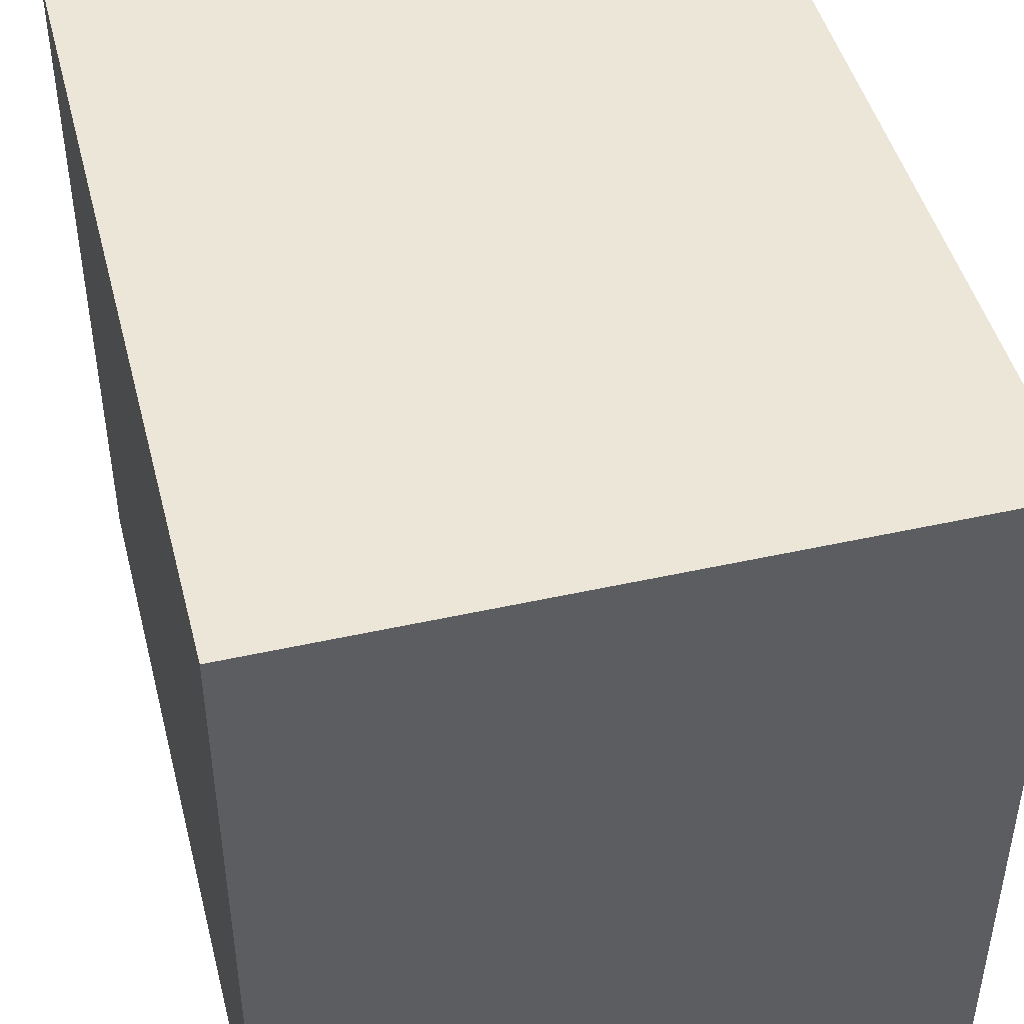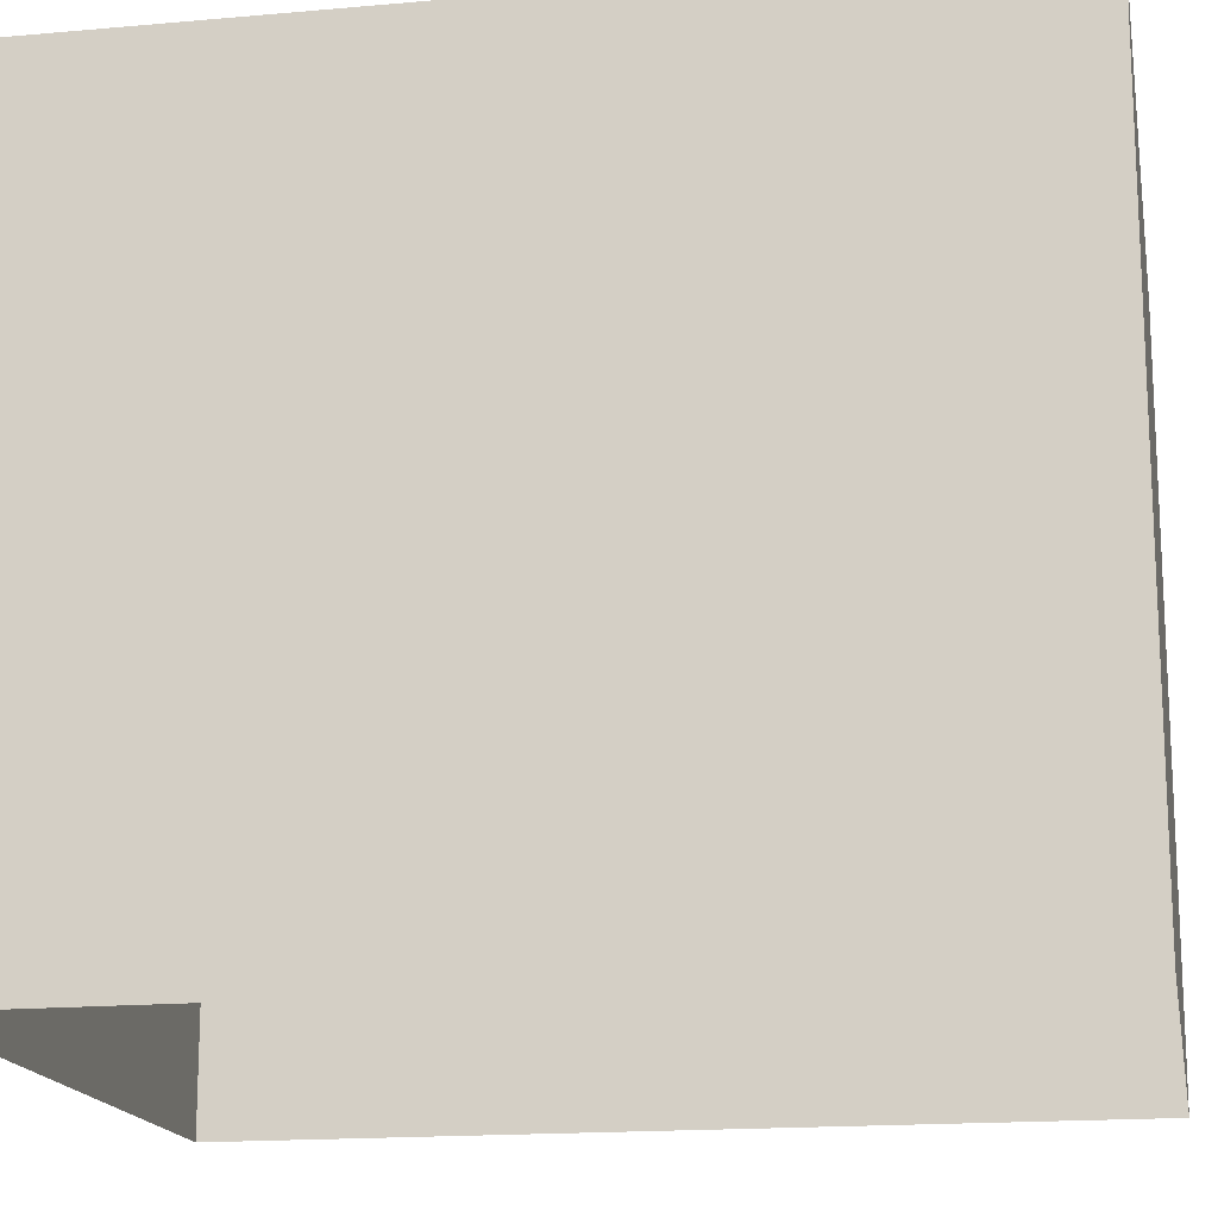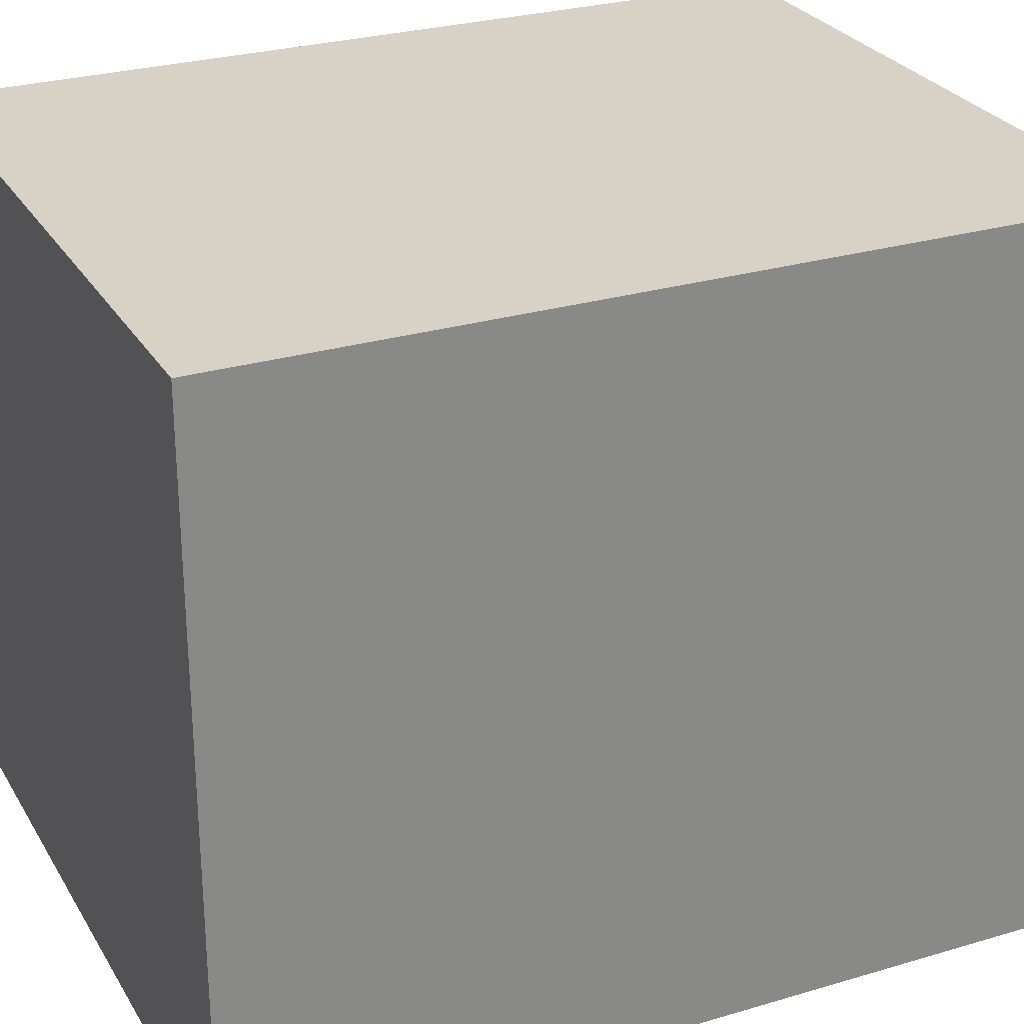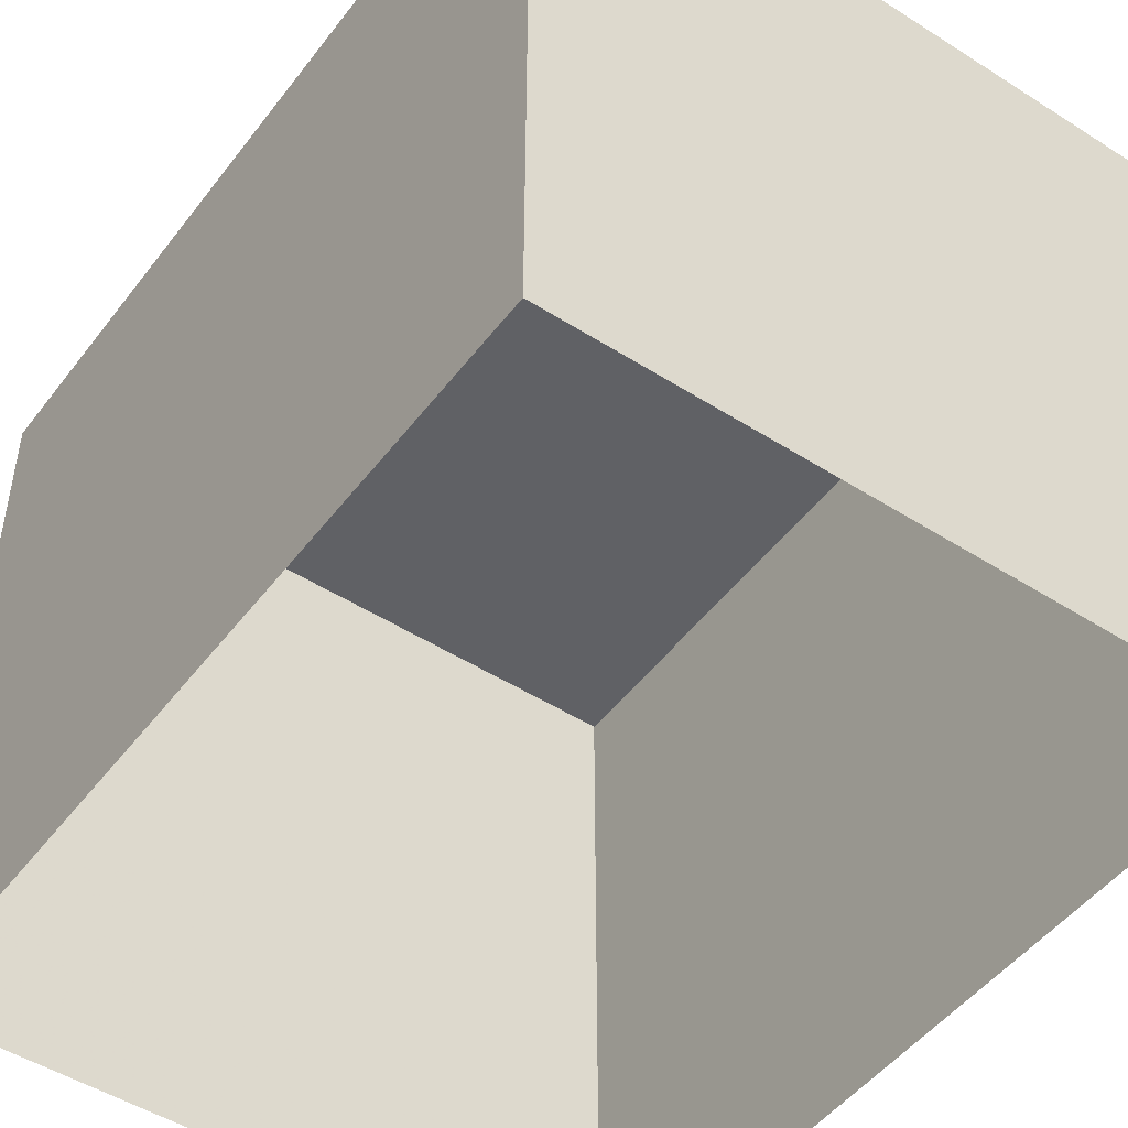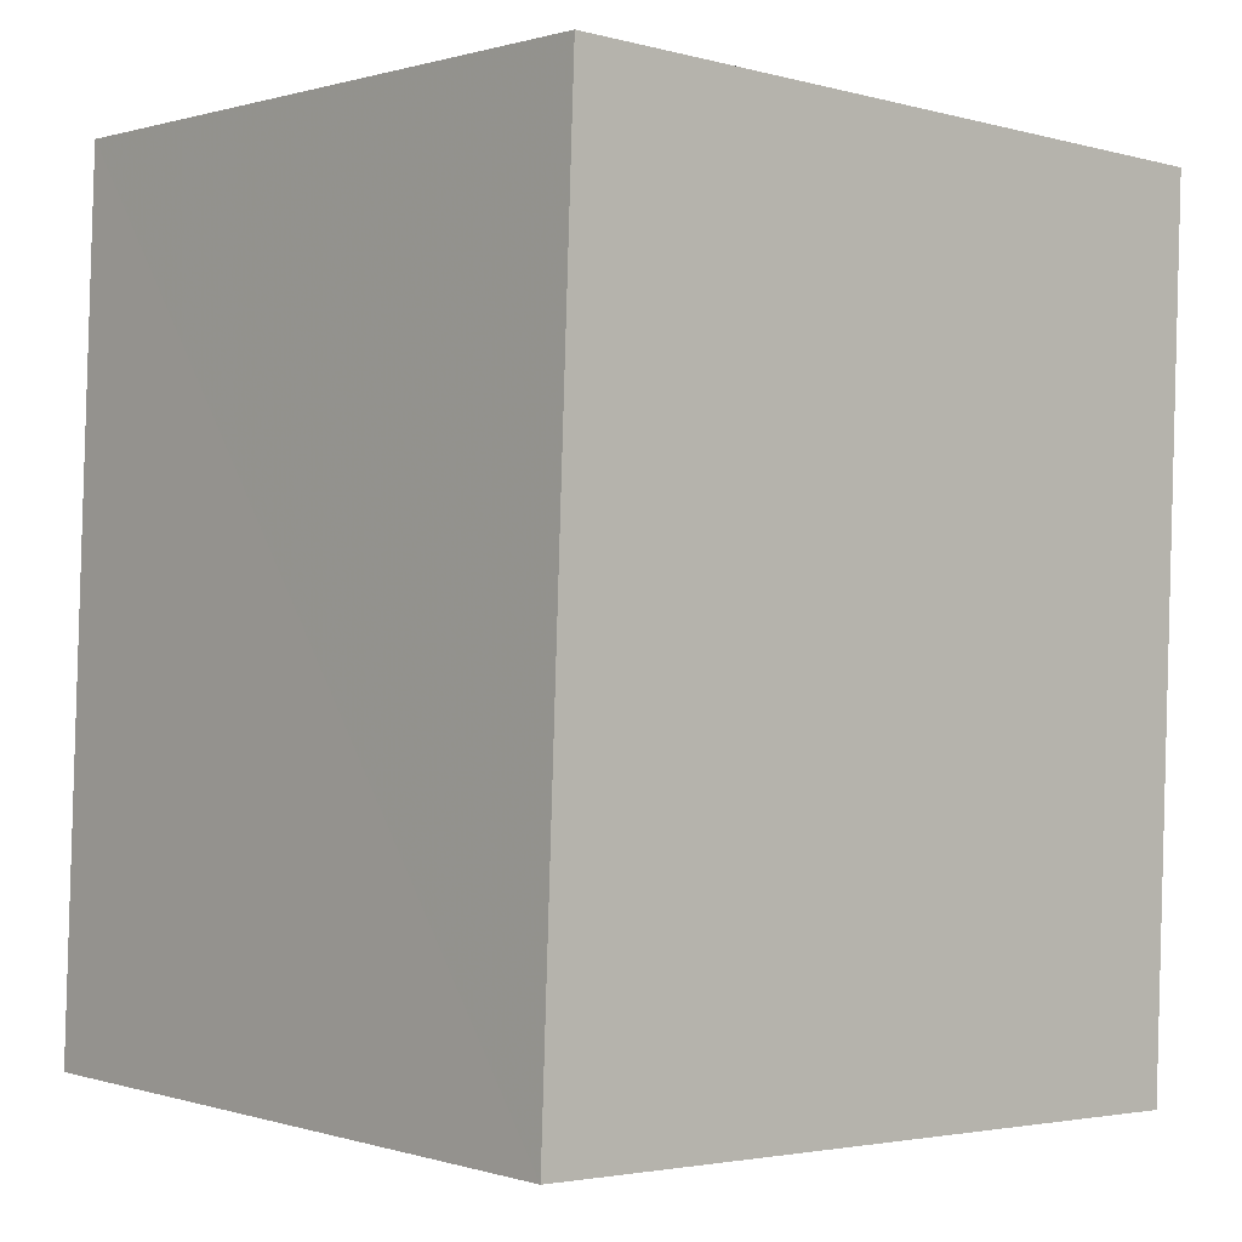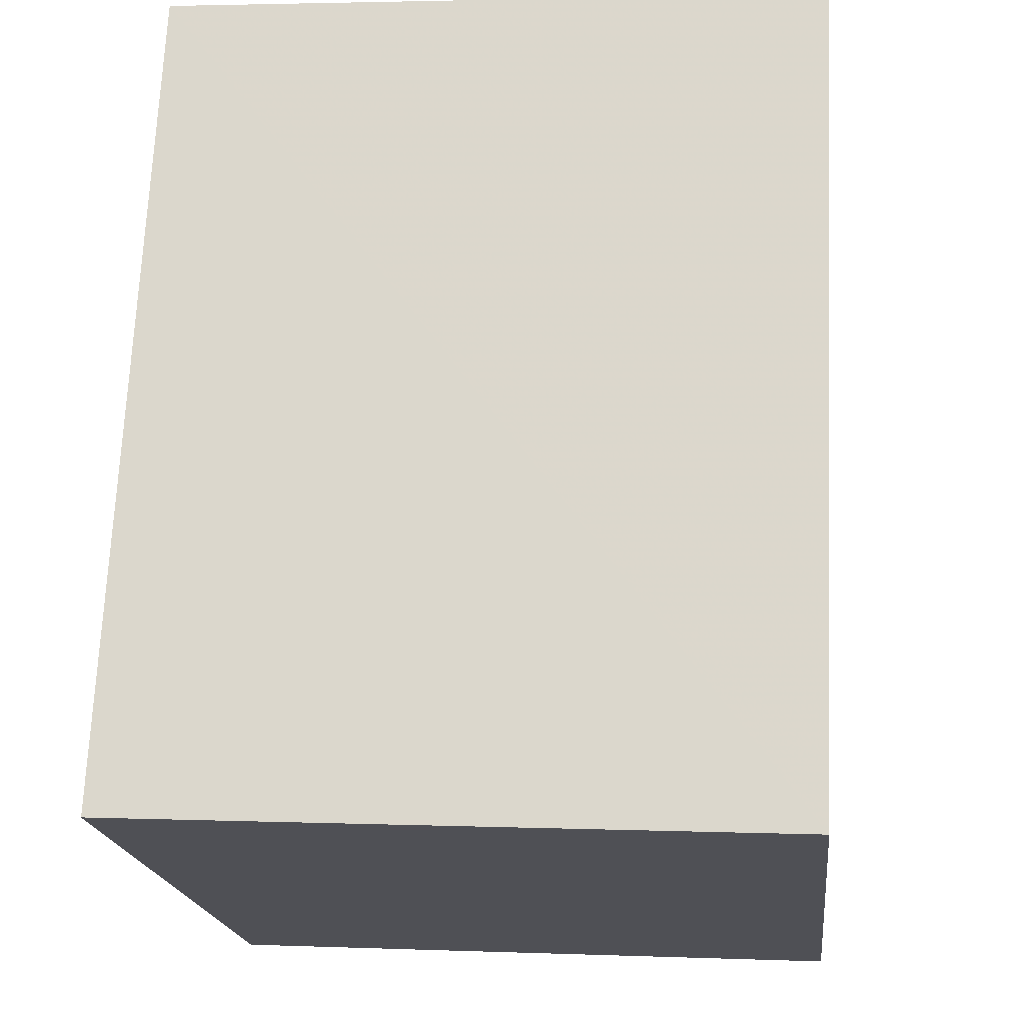
<metadata>
{"format":"obj","ext":"obj","renderer":"f3d","projection":"perspective","resolution":1024,"background":"white","views":[{"elev":46.3,"azim":163.1,"up":"+Z"},{"elev":-16.6,"azim":-82.3,"up":"+Z"},{"elev":27.3,"azim":-117.3,"up":"+Z"},{"elev":-48.6,"azim":141.9,"up":"+Z"},{"elev":-3.1,"azim":48.5,"up":"+Y"},{"elev":-19.6,"azim":6.4,"up":"+Y"}]}
</metadata>
<code>
v -3.719e+05 -1.047e+05 28.76
v -3.719e+05 -1.047e+05 28.76
v -3.719e+05 -1.047e+05 28.76
v -3.719e+05 -1.047e+05 28.76
v -3.719e+05 -1.047e+05 35.04
v -3.719e+05 -1.047e+05 35.04
v -3.719e+05 -1.047e+05 35.04
v -3.719e+05 -1.047e+05 35.04
f 1 2 3
f 1 4 2
f 5 6 7
f 8 5 7
f 5 4 1
f 6 5 1
f 7 1 3
f 7 6 1
f 7 3 2
f 8 7 2
f 8 2 4
f 5 8 4

</code>
